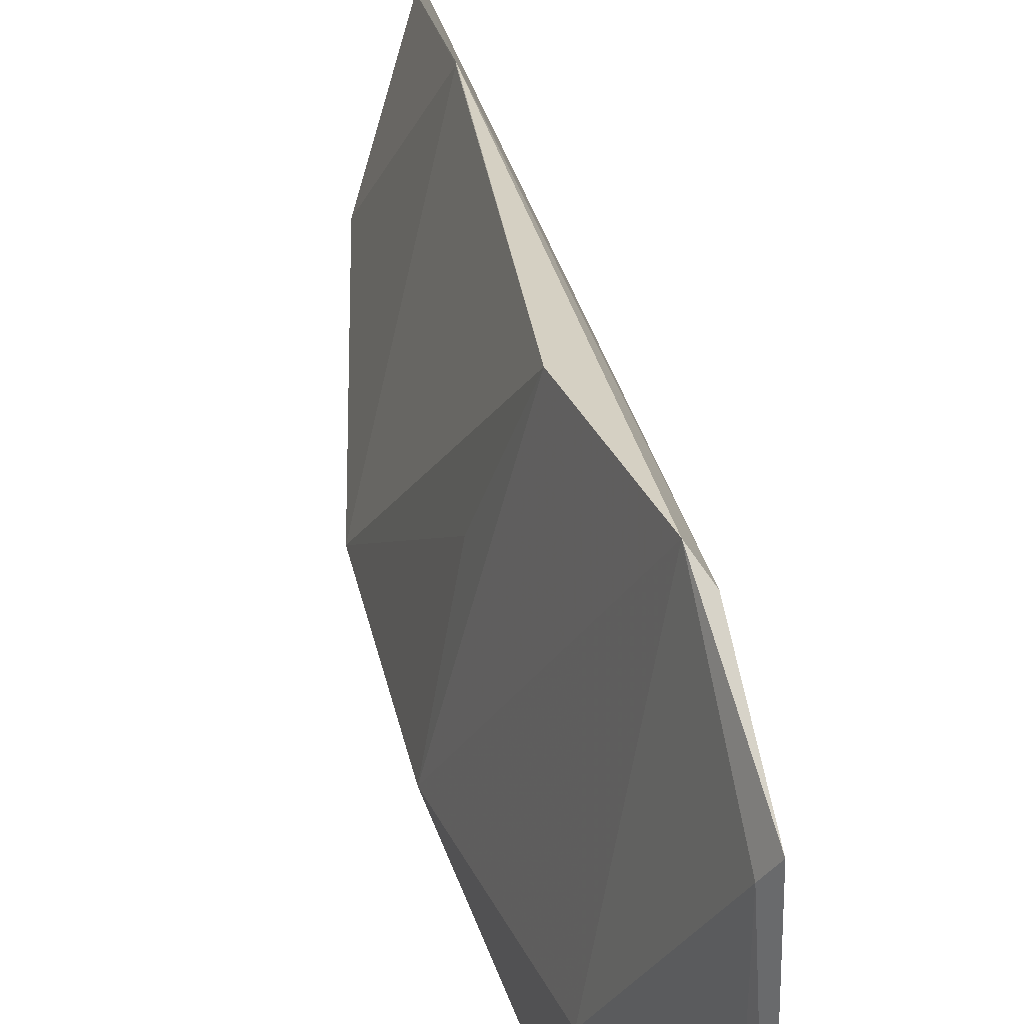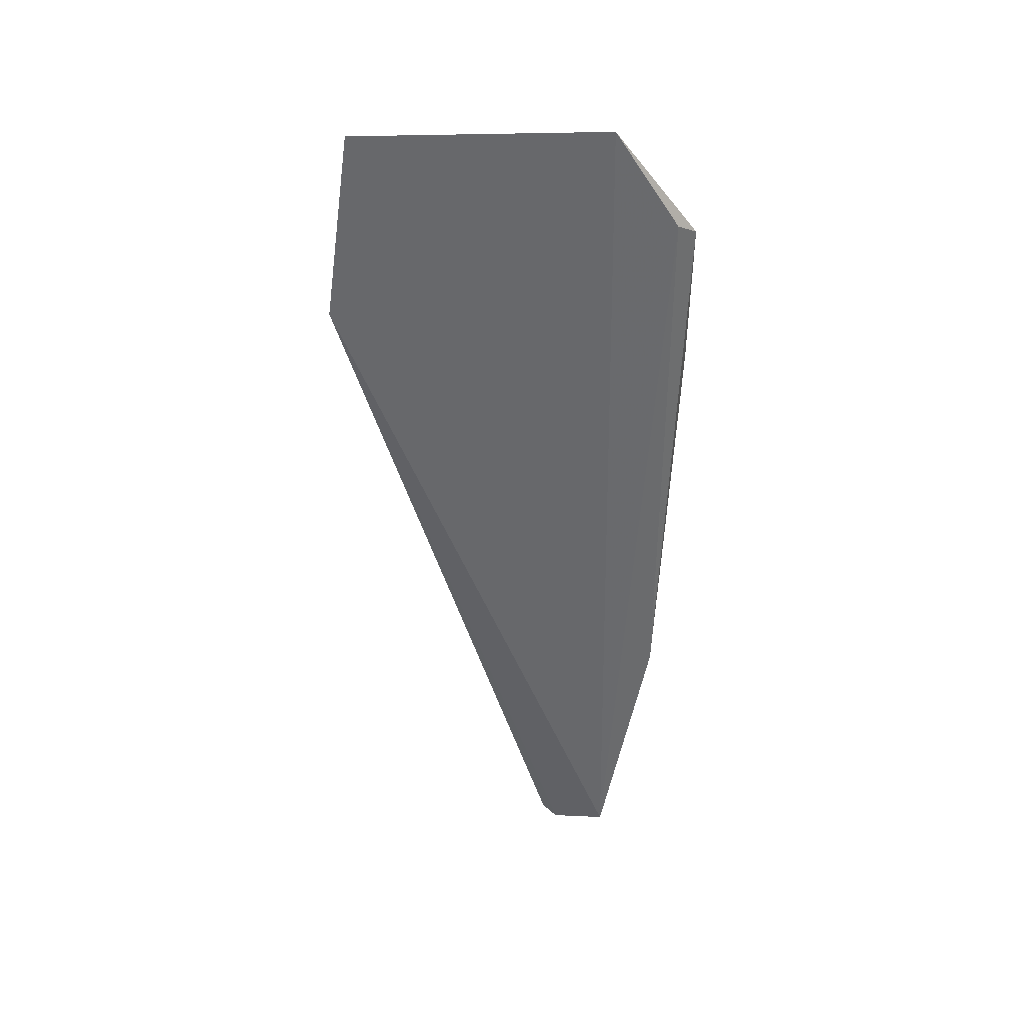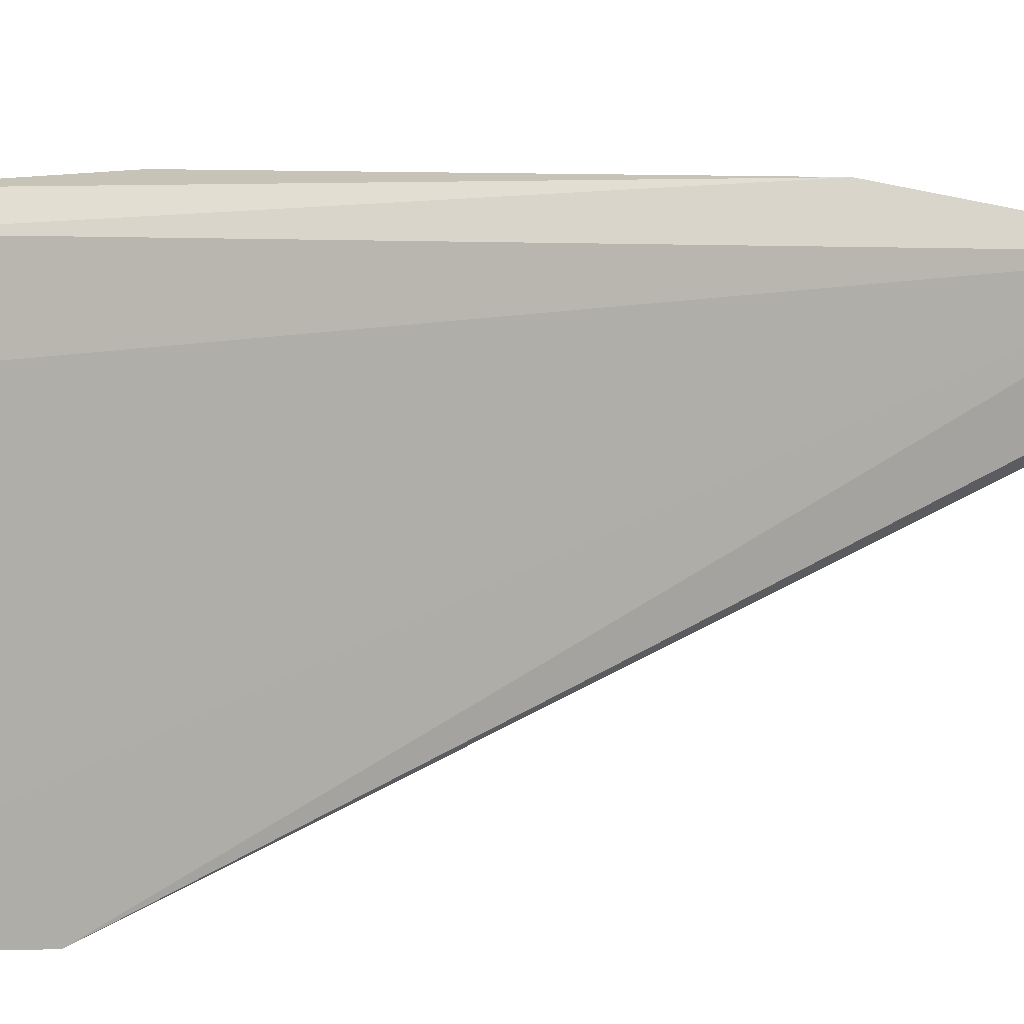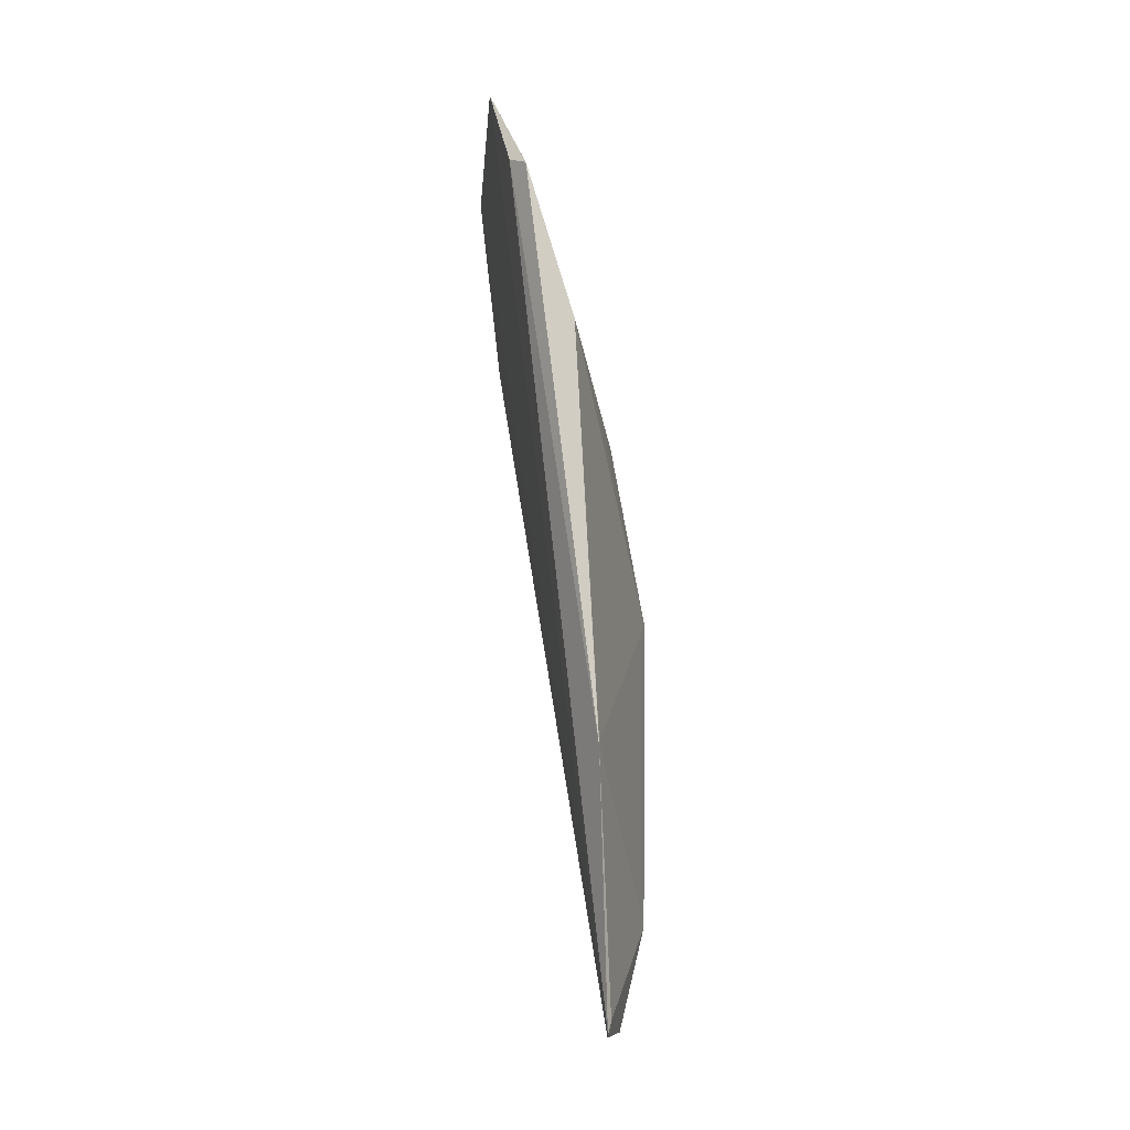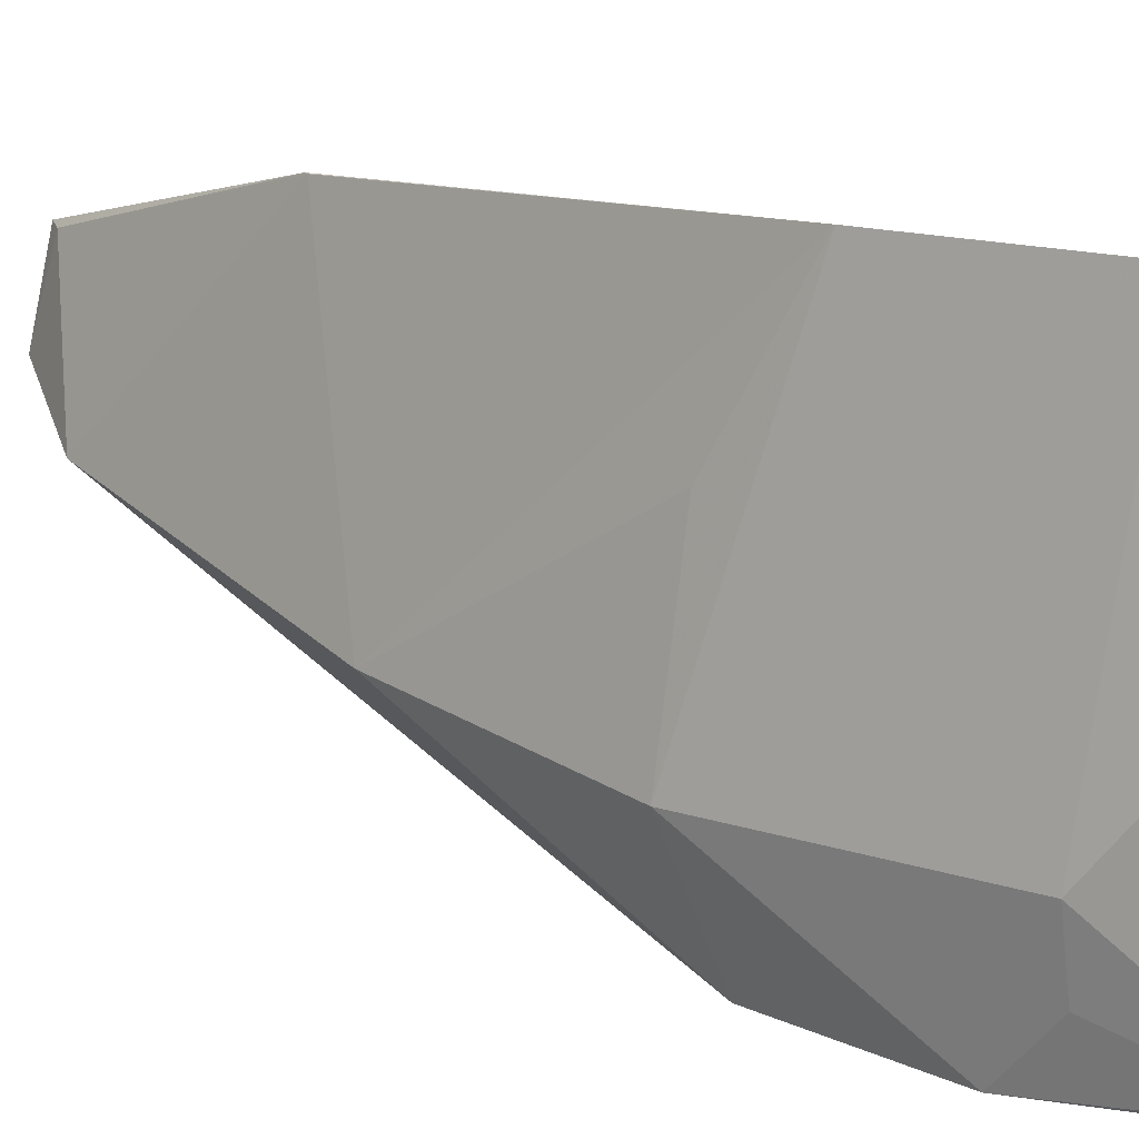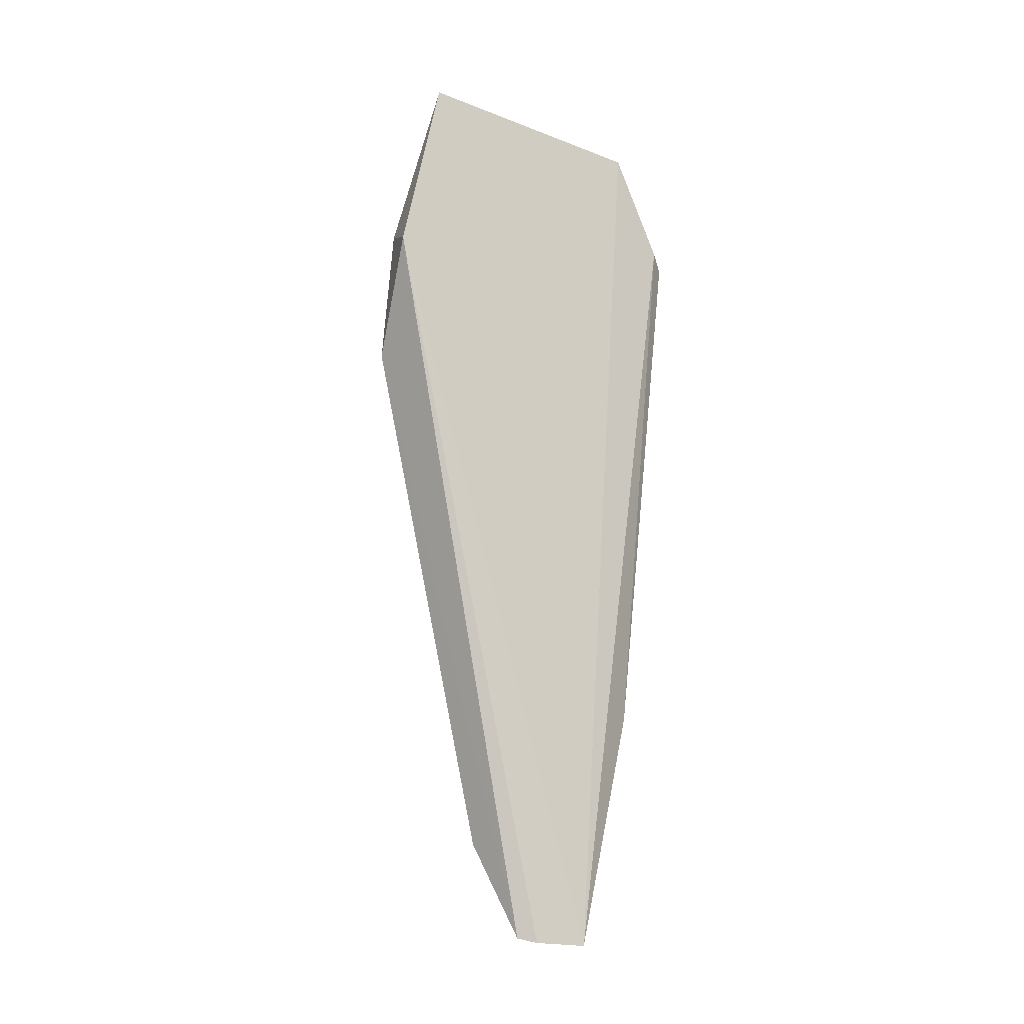
<metadata>
{"format":"obj","ext":"obj","renderer":"f3d","projection":"perspective","resolution":1024,"background":"white","views":[{"elev":29.2,"azim":177.0,"up":"+Z"},{"elev":30.3,"azim":-88.3,"up":"+Y"},{"elev":10.0,"azim":-114.4,"up":"+Z"},{"elev":-13.7,"azim":-4.1,"up":"+Y"},{"elev":12.7,"azim":146.8,"up":"+Z"},{"elev":-25.2,"azim":-123.2,"up":"+Y"}]}
</metadata>
<code>
v 0.03782 -0.01818 0.03031
v 0.04727 -0.07102 0.01679
v 0.04558 -0.03356 0.01154
v 0.03528 -0.01042 0.005222
v 0.04389 -0.07858 0.0249
v 0.04298 -0.03264 0.004752
v 0.04086 -0.0189 0.01145
v 0.04131 -0.02989 0.03028
v 0.0354 -0.009945 0.02415
v 0.04792 -0.04812 0.01332
v 0.03709 -0.02478 0.003161
v 0.04084 -0.02241 0.004351
v 0.04305 -0.05946 0.02875
v 0.03672 -0.01737 0.02893
v 0.03617 -0.01066 0.02283
v 0.0438 -0.03395 0.02165
v 0.0452 -0.07838 0.01959
v 0.03634 -0.01196 0.005387
v 0.04414 -0.07766 0.0247
v 0.04303 -0.05971 0.02877
v 0.04424 -0.07874 0.02075
v 0.04022 -0.01913 0.007747
f 7 1 3
f 8 3 1
f 9 4 5
f 10 6 3
f 10 2 6
f 11 5 4
f 12 11 4
f 12 6 11
f 12 7 3
f 12 3 6
f 13 10 8
f 13 2 10
f 14 9 5
f 14 1 9
f 15 4 9
f 15 9 1
f 15 1 7
f 16 10 3
f 16 3 8
f 16 8 10
f 17 11 6
f 17 6 2
f 18 12 4
f 18 15 7
f 18 4 15
f 19 2 13
f 19 17 2
f 19 5 17
f 20 13 8
f 20 8 1
f 20 1 14
f 20 14 5
f 20 19 13
f 20 5 19
f 21 17 5
f 21 5 11
f 21 11 17
f 22 18 7
f 22 7 12
f 22 12 18

</code>
